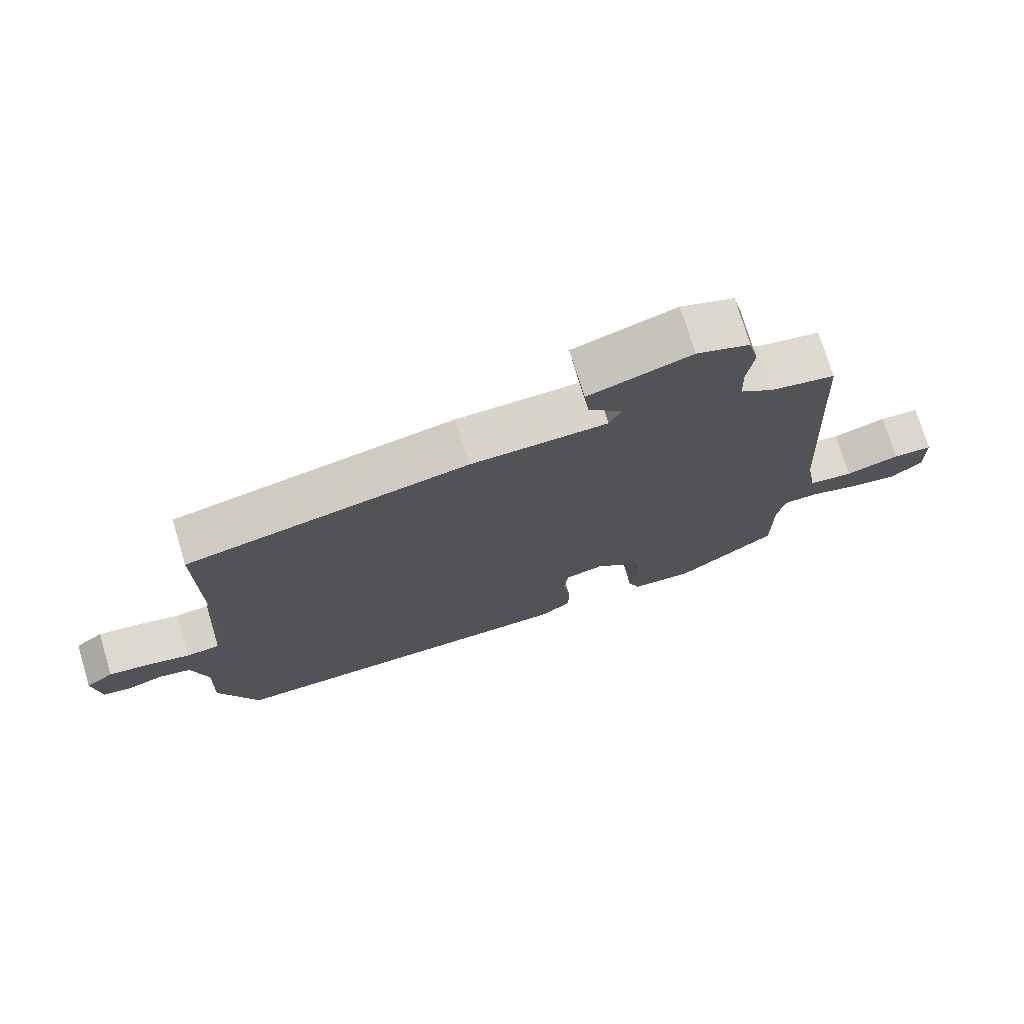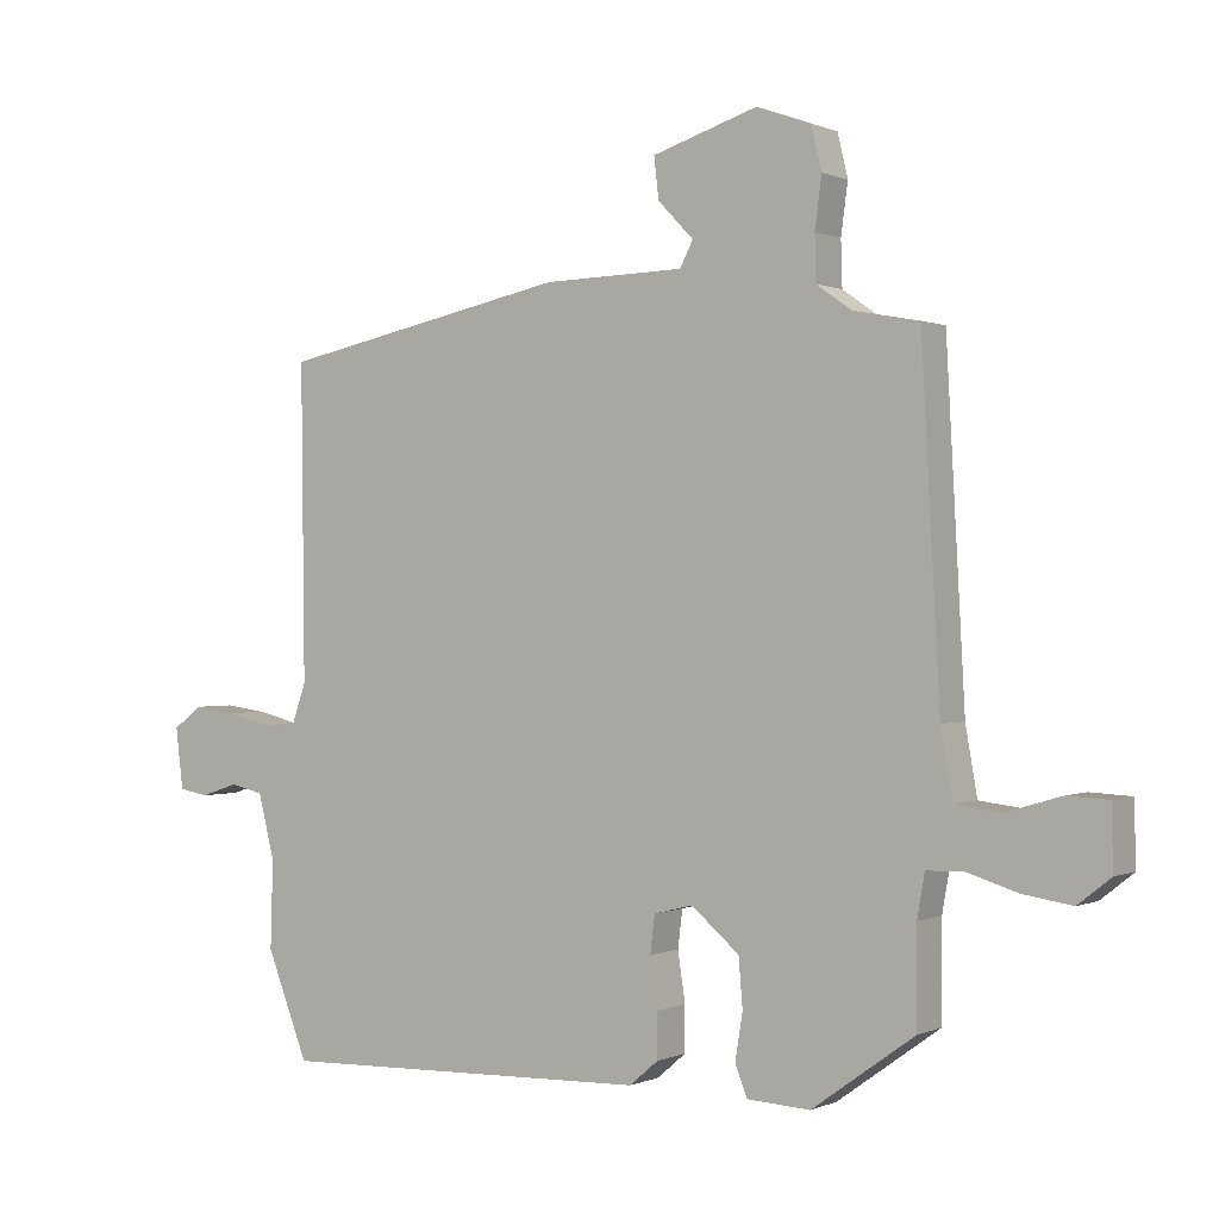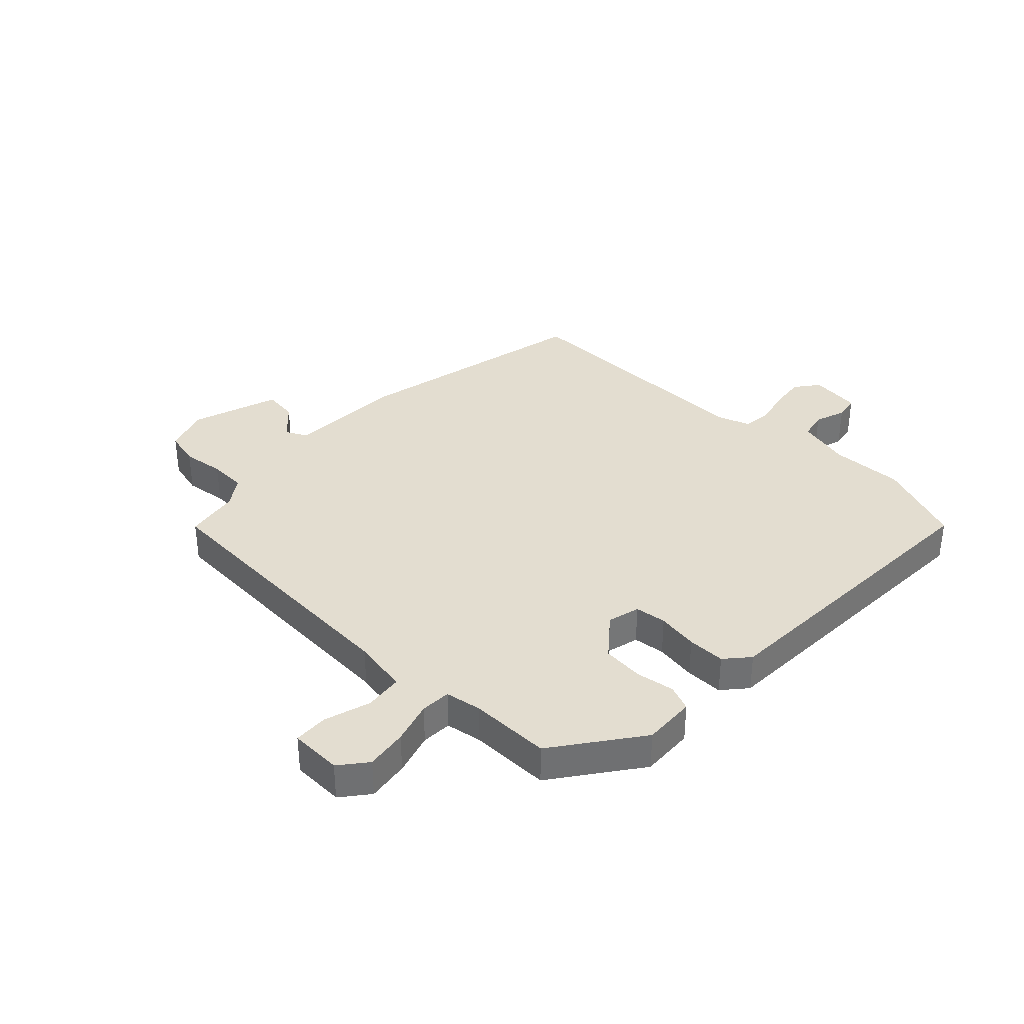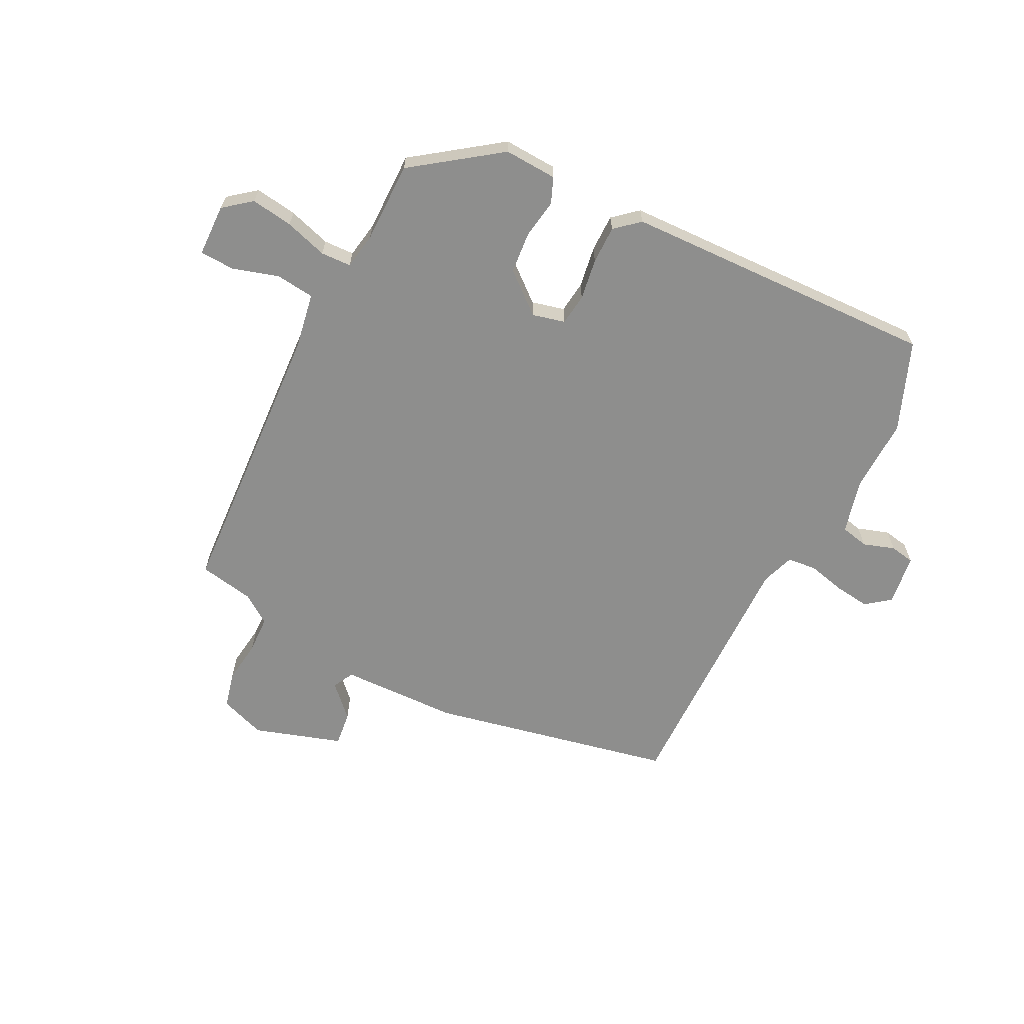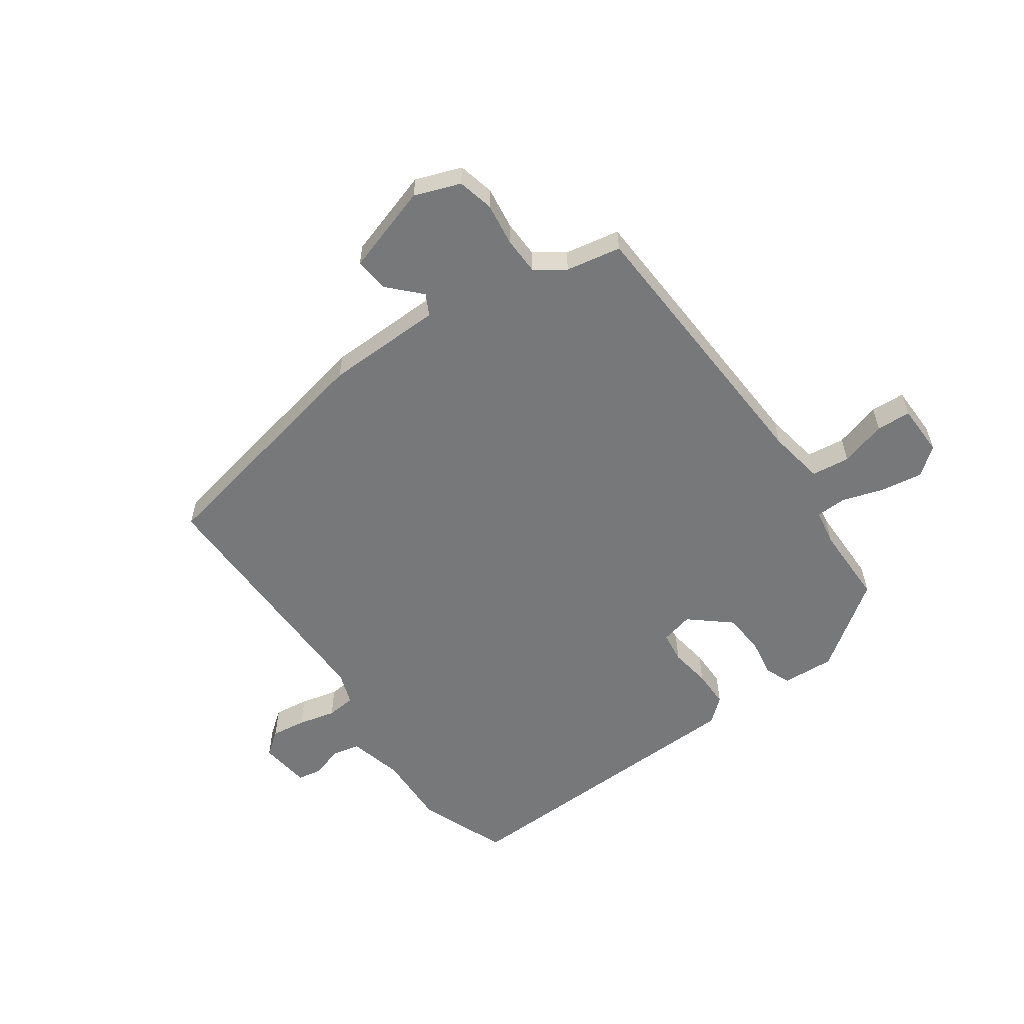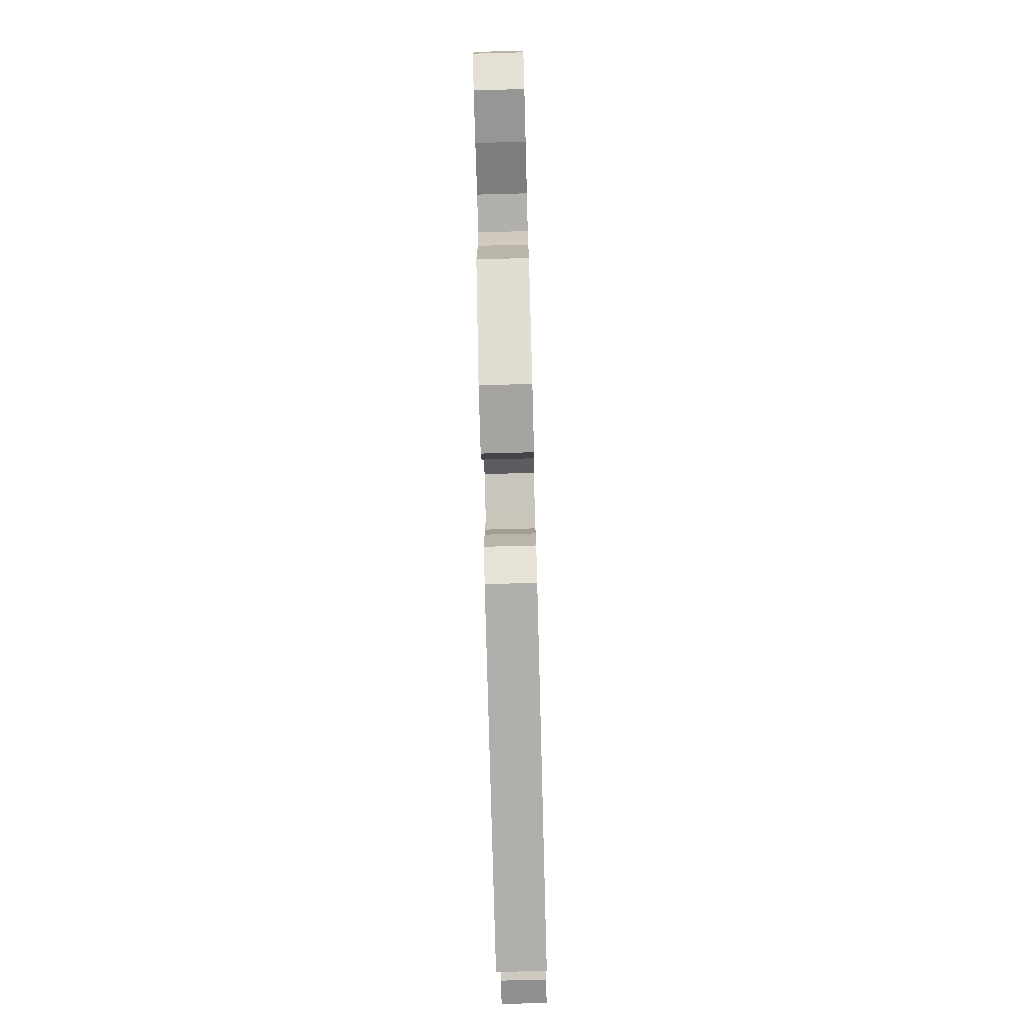
<metadata>
{"format":"obj","ext":"obj","renderer":"f3d","projection":"perspective","resolution":1024,"background":"white","views":[{"elev":74.2,"azim":-16.8,"up":"+Z"},{"elev":0.3,"azim":32.8,"up":"+Z"},{"elev":35.5,"azim":134.1,"up":"+Y"},{"elev":-64.9,"azim":153.4,"up":"+Y"},{"elev":-57.3,"azim":35.1,"up":"+Y"},{"elev":-76.3,"azim":91.5,"up":"+Z"}]}
</metadata>
<code>
v -0.482 0.07 -0.546
v -0.543 0.07 -0.391
v -0.539 0.07 -0.263
v -0.563 0.07 -0.168
v -0.612 0.07 -0.157
v -0.667 0.07 -0.175
v -0.71 0.07 -0.167
v -0.721 0.07 -0.078
v -0.679 0.07 -0.046
v -0.618 0.07 -0.054
v -0.552 0.07 -0.07
v -0.501 0.07 -0.065
v -0.481 0.07 -0.008
v -0.486 0.07 0.449
v -0.061 0.07 0.537
v 0.145 0.07 0.542
v 0.164 0.07 0.579
v 0.112 0.07 0.633
v 0.105 0.07 0.693
v 0.259 0.07 0.742
v 0.339 0.07 0.713
v 0.354 0.07 0.65
v 0.344 0.07 0.576
v 0.346 0.07 0.51
v 0.397 0.07 0.474
v 0.493 0.07 0.456
v 0.52 0.07 -0.041
v 0.537 0.07 -0.139
v 0.604 0.07 -0.147
v 0.685 0.07 -0.123
v 0.745 0.07 -0.126
v 0.747 0.07 -0.217
v 0.699 0.07 -0.255
v 0.626 0.07 -0.244
v 0.552 0.07 -0.221
v 0.499 0.07 -0.223
v 0.488 0.07 -0.286
v 0.488 0.07 -0.427
v 0.338 0.07 -0.535
v 0.246 0.07 -0.53
v 0.228 0.07 -0.485
v 0.239 0.07 -0.417
v 0.233 0.07 -0.345
v 0.163 0.07 -0.286
v 0.106 0.07 -0.3
v 0.099 0.07 -0.355
v 0.11 0.07 -0.427
v 0.11 0.07 -0.493
v 0.068 0.07 -0.529
v -0.482 0 -0.546
v -0.543 0 -0.391
v -0.539 0 -0.263
v -0.563 0 -0.168
v -0.612 0 -0.157
v -0.667 0 -0.175
v -0.71 0 -0.167
v -0.721 0 -0.078
v -0.679 0 -0.046
v -0.618 0 -0.054
v -0.552 0 -0.07
v -0.501 0 -0.065
v -0.481 0 -0.008
v -0.486 0 0.449
v -0.061 0 0.537
v 0.145 0 0.542
v 0.164 0 0.579
v 0.112 0 0.633
v 0.105 0 0.693
v 0.259 0 0.742
v 0.339 0 0.713
v 0.354 0 0.65
v 0.344 0 0.576
v 0.346 0 0.51
v 0.397 0 0.474
v 0.493 0 0.456
v 0.52 0 -0.041
v 0.537 0 -0.139
v 0.604 0 -0.147
v 0.685 0 -0.123
v 0.745 0 -0.126
v 0.747 0 -0.217
v 0.699 0 -0.255
v 0.626 0 -0.244
v 0.552 0 -0.221
v 0.499 0 -0.223
v 0.488 0 -0.286
v 0.488 0 -0.427
v 0.338 0 -0.535
v 0.246 0 -0.53
v 0.228 0 -0.485
v 0.239 0 -0.417
v 0.233 0 -0.345
v 0.163 0 -0.286
v 0.106 0 -0.3
v 0.099 0 -0.355
v 0.11 0 -0.427
v 0.11 0 -0.493
v 0.068 0 -0.529
f 1 2 3
f 49 1 3
f 48 49 3
f 47 48 3
f 46 47 3
f 45 46 3 4
f 44 45 4 5
f 40 41 42
f 39 40 42
f 38 39 42
f 37 38 42
f 36 37 42 43
f 33 34 35
f 32 33 35
f 31 32 35
f 30 31 35
f 29 30 35
f 28 29 35 36
f 36 43 44
f 28 36 44
f 27 28 44
f 21 22 23
f 20 21 23
f 19 20 23
f 18 19 23
f 17 18 23
f 16 17 23 24
f 16 24 25
f 15 16 25
f 14 15 25
f 13 14 25
f 9 10 11
f 8 9 11
f 7 8 11
f 6 7 11
f 5 6 11
f 5 11 12
f 44 5 12
f 26 27 44
f 25 26 44
f 13 25 44
f 12 13 44
f 52 51 50
f 52 50 98
f 52 98 97
f 52 97 96
f 52 96 95
f 53 52 95 94
f 54 53 94 93
f 91 90 89
f 91 89 88
f 91 88 87
f 91 87 86
f 92 91 86 85
f 84 83 82
f 84 82 81
f 84 81 80
f 84 80 79
f 84 79 78
f 85 84 78 77
f 93 92 85
f 93 85 77
f 93 77 76
f 72 71 70
f 72 70 69
f 72 69 68
f 72 68 67
f 72 67 66
f 73 72 66 65
f 74 73 65
f 74 65 64
f 74 64 63
f 74 63 62
f 60 59 58
f 60 58 57
f 60 57 56
f 60 56 55
f 60 55 54
f 61 60 54
f 61 54 93
f 93 76 75
f 93 75 74
f 93 74 62
f 93 62 61
f 1 50 51 2
f 2 51 52 3
f 3 52 53 4
f 4 53 54 5
f 5 54 55 6
f 6 55 56 7
f 7 56 57 8
f 8 57 58 9
f 9 58 59 10
f 10 59 60 11
f 11 60 61 12
f 12 61 62 13
f 13 62 63 14
f 14 63 64 15
f 15 64 65 16
f 16 65 66 17
f 17 66 67 18
f 18 67 68 19
f 19 68 69 20
f 20 69 70 21
f 21 70 71 22
f 22 71 72 23
f 23 72 73 24
f 24 73 74 25
f 25 74 75 26
f 26 75 76 27
f 27 76 77 28
f 28 77 78 29
f 29 78 79 30
f 30 79 80 31
f 31 80 81 32
f 32 81 82 33
f 33 82 83 34
f 34 83 84 35
f 35 84 85 36
f 36 85 86 37
f 37 86 87 38
f 38 87 88 39
f 39 88 89 40
f 40 89 90 41
f 41 90 91 42
f 42 91 92 43
f 43 92 93 44
f 44 93 94 45
f 45 94 95 46
f 46 95 96 47
f 47 96 97 48
f 48 97 98 49
f 49 98 50 1

</code>
